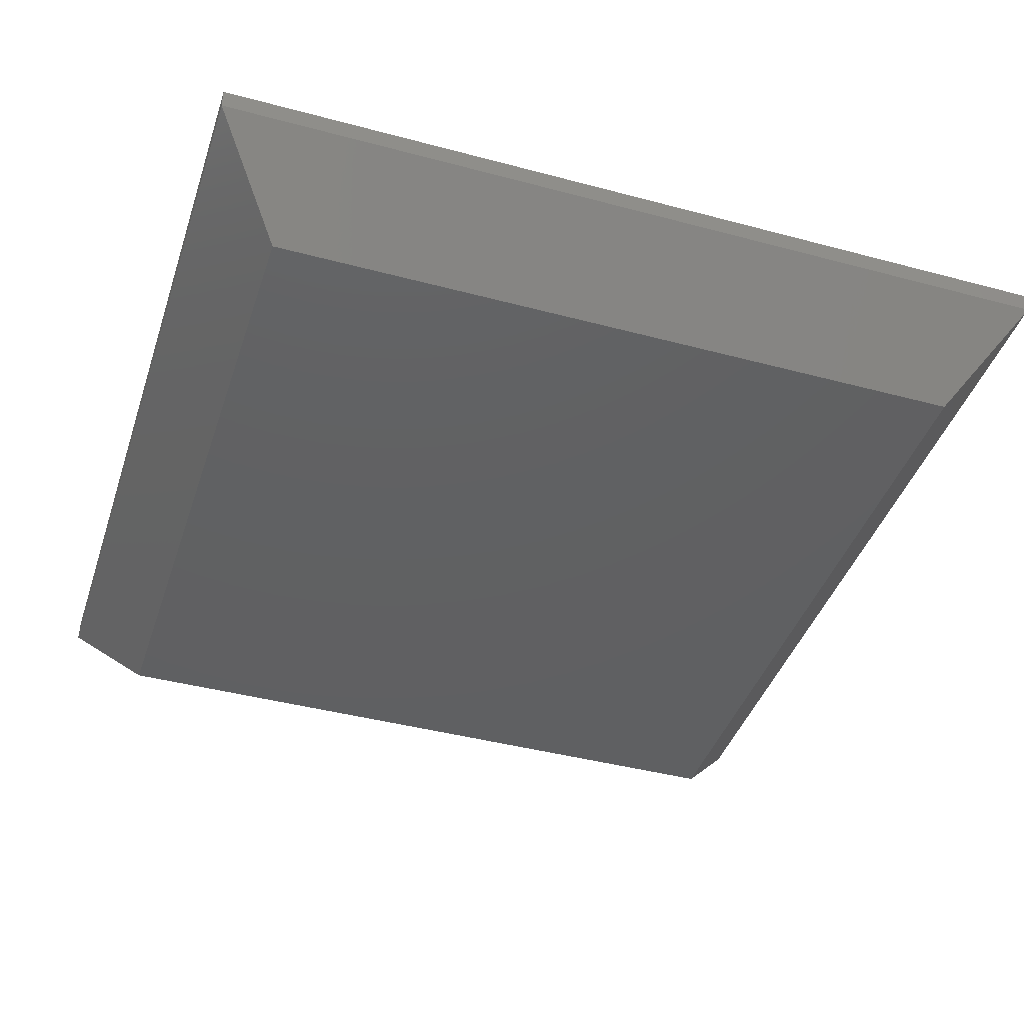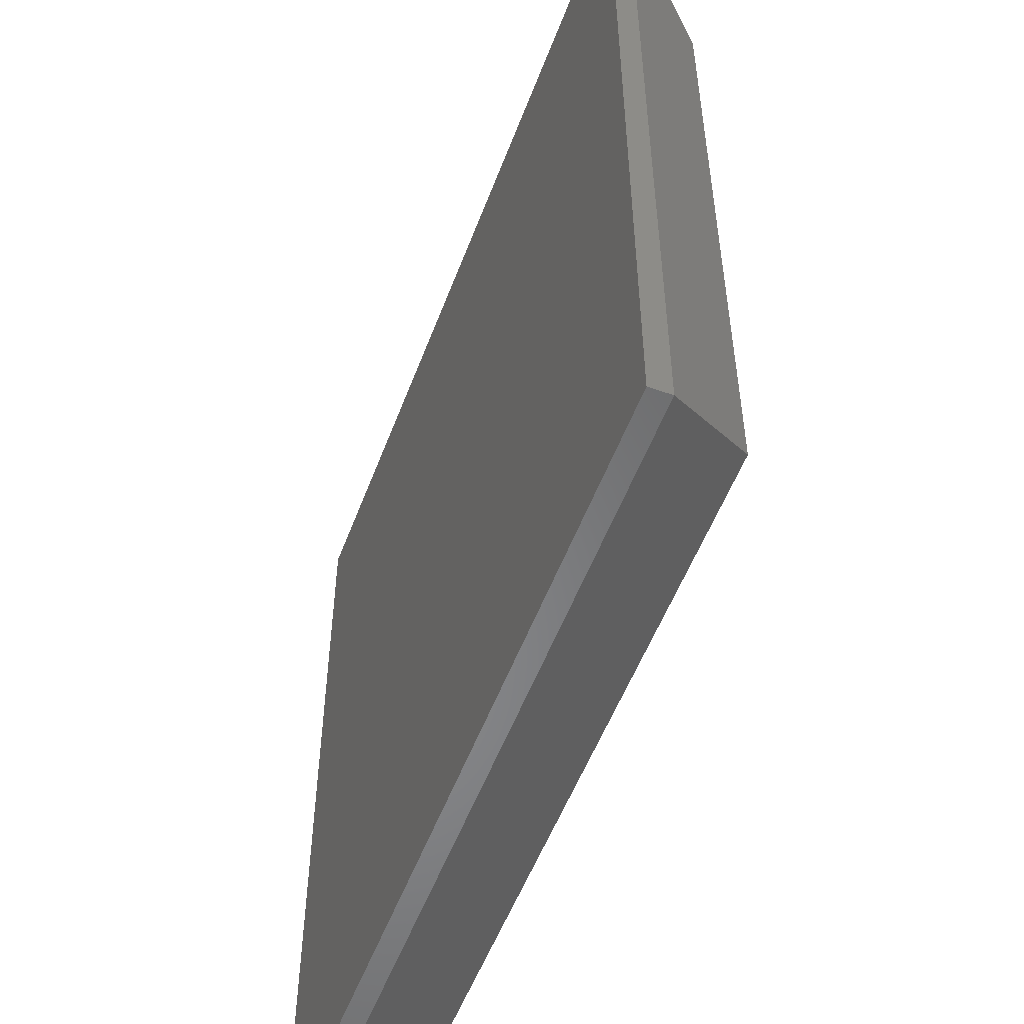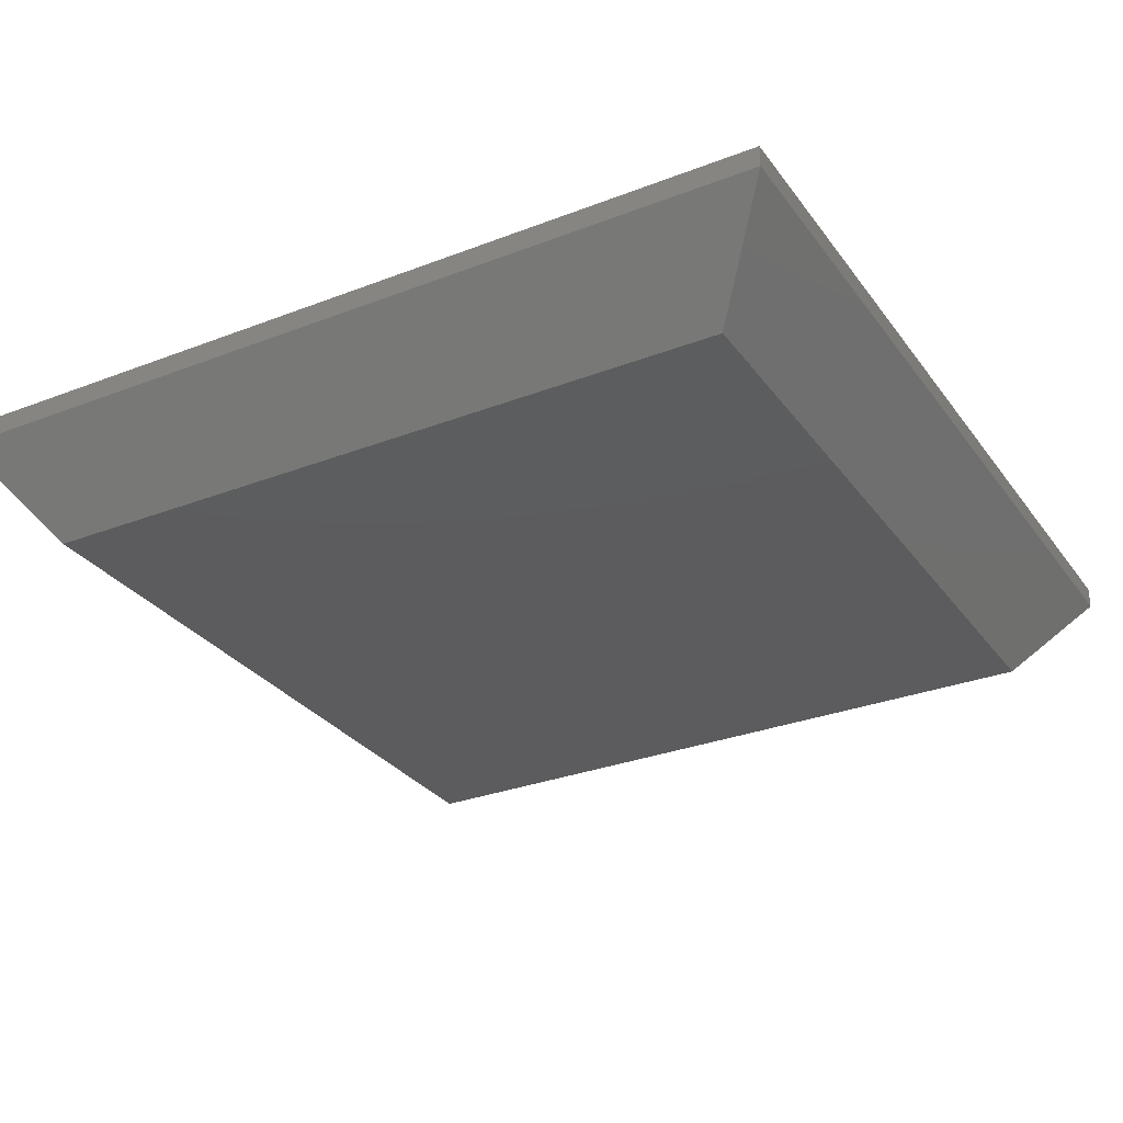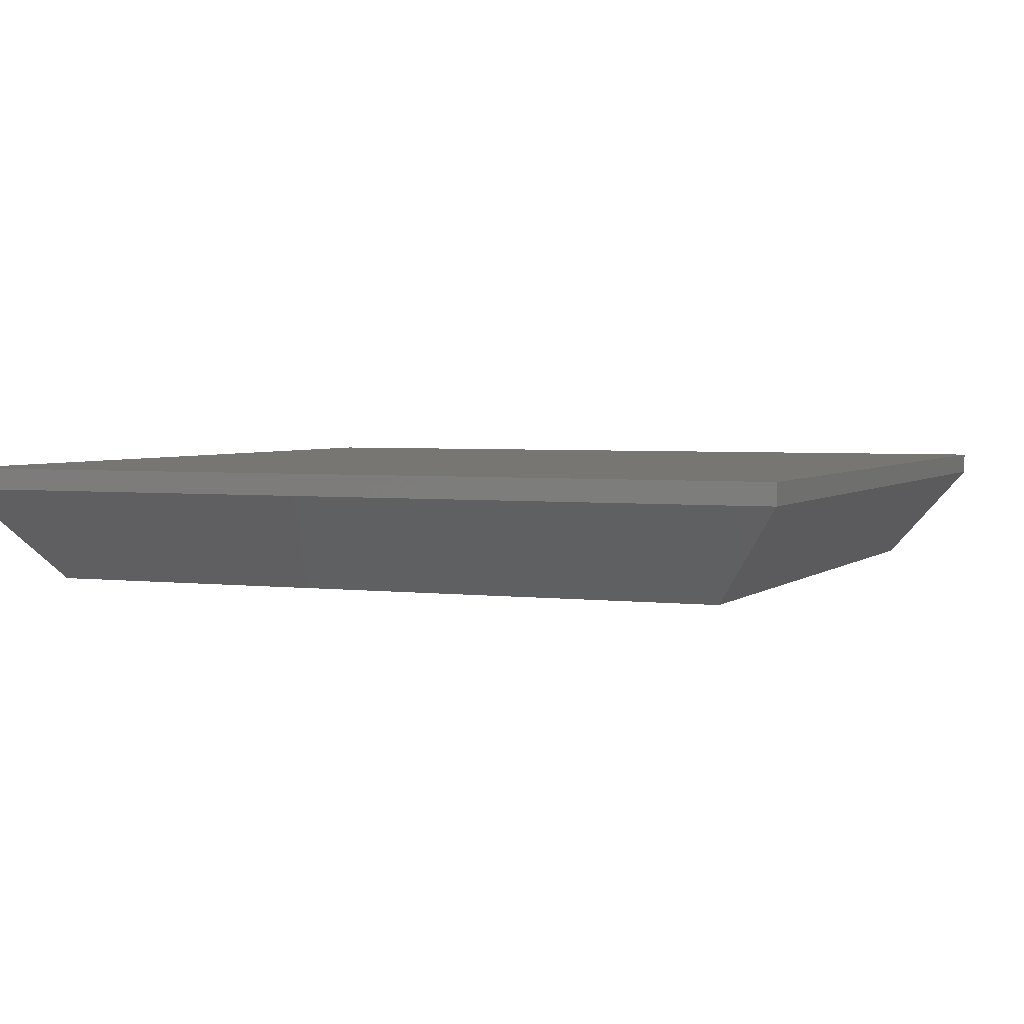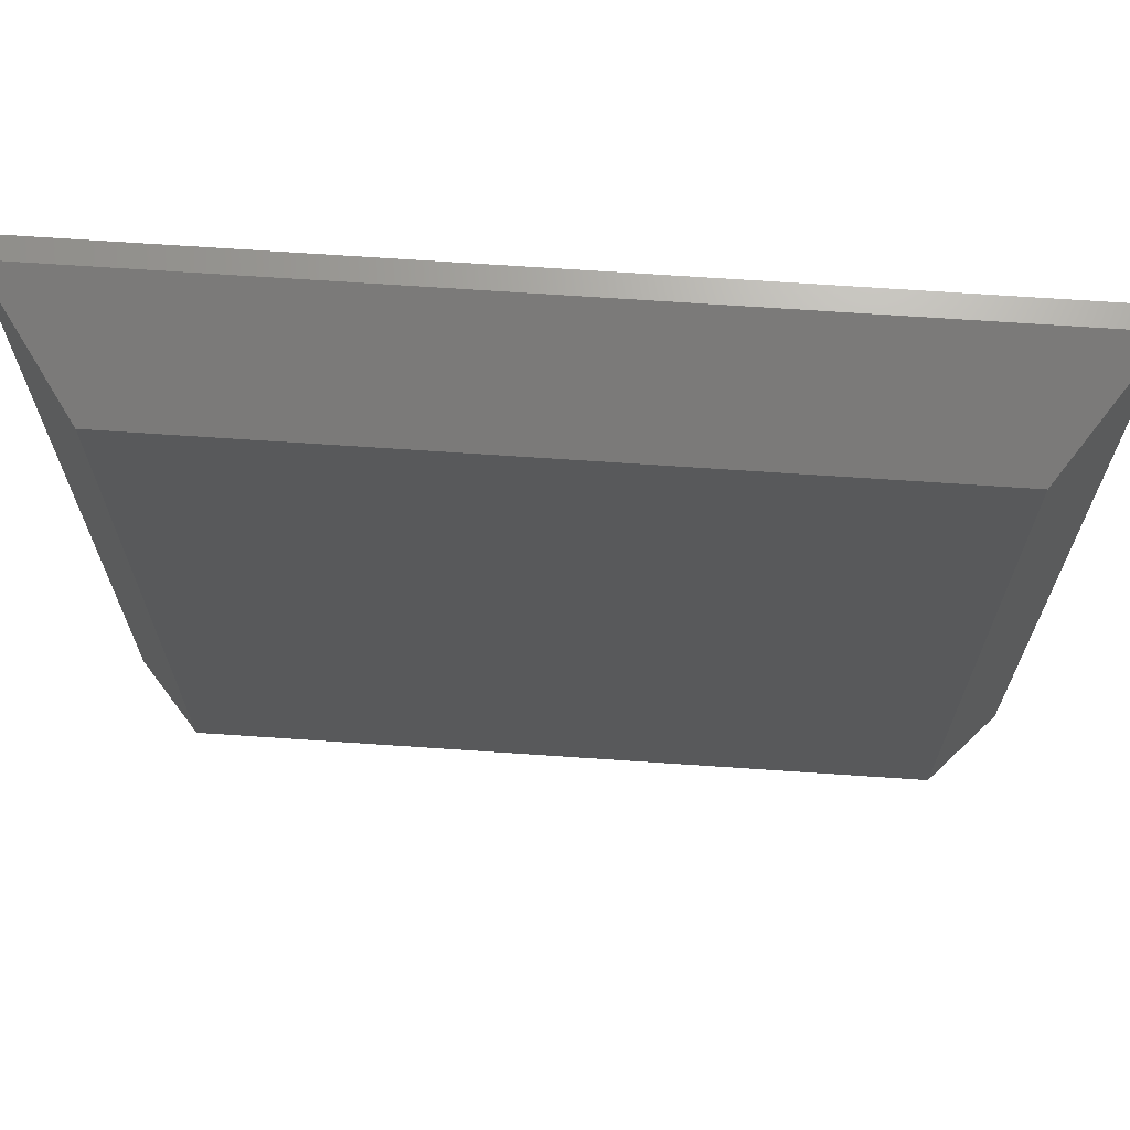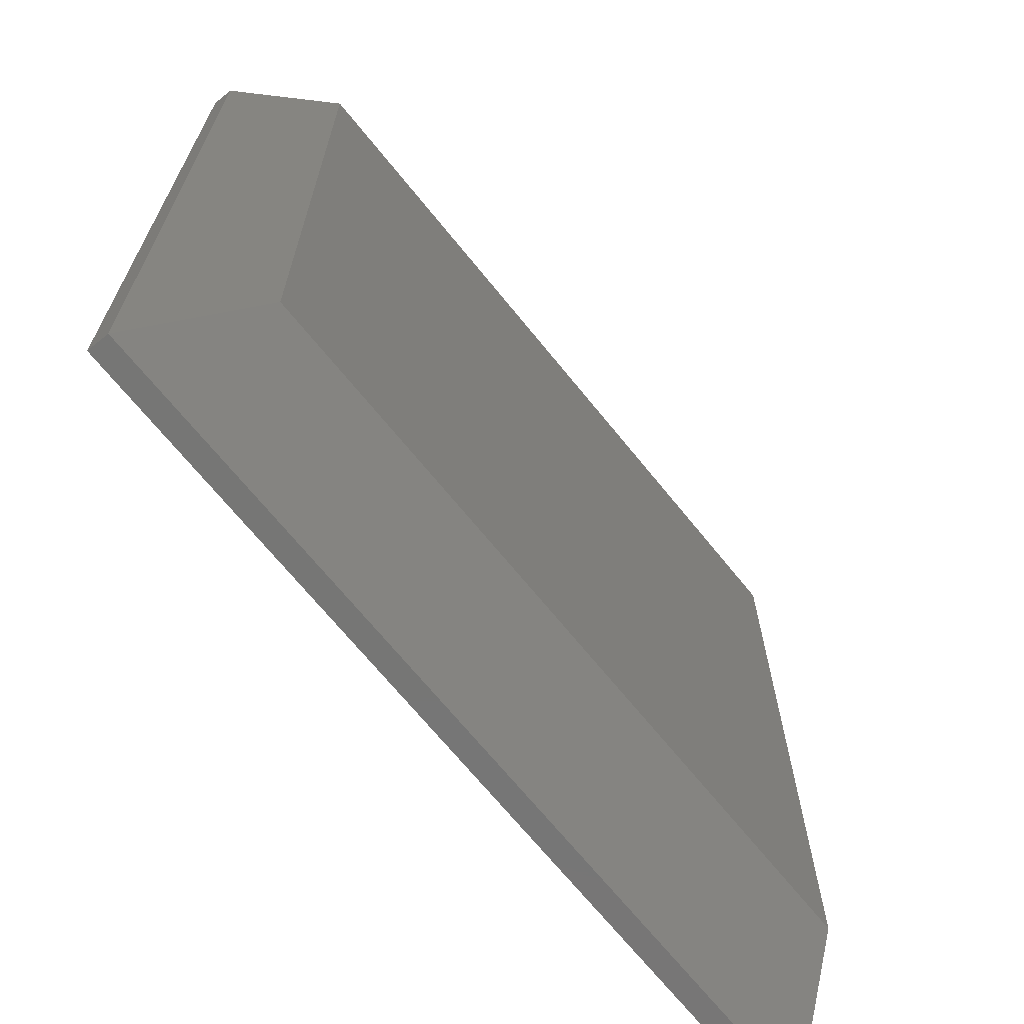
<metadata>
{"format":"stl","ext":"stl","renderer":"f3d","projection":"perspective","resolution":1024,"background":"white","views":[{"elev":-41.7,"azim":72.1,"up":"+Z"},{"elev":-53.9,"azim":69.6,"up":"+Y"},{"elev":-30.0,"azim":-150.6,"up":"+Z"},{"elev":3.3,"azim":-67.1,"up":"+Z"},{"elev":68.3,"azim":-176.1,"up":"+Y"},{"elev":-68.5,"azim":128.9,"up":"+Y"}]}
</metadata>
<code>
# stl→obj: 12 verts, 20 faces
v -0.4453 -0.4062 0
v -0.4453 0.6406 0
v 0.6016 -0.4062 0
v 0.6016 0.6406 0
v -0.5547 0.75 0.1719
v -0.5547 0.75 0.1406
v -0.5547 -0.5156 0.1719
v -0.5547 -0.5156 0.1406
v 0.7109 0.75 0.1719
v 0.7109 0.75 0.1406
v 0.7109 -0.5156 0.1719
v 0.7109 -0.5156 0.1406
f 1 2 3
f 3 2 4
f 5 6 7
f 7 6 8
f 9 10 5
f 5 10 6
f 11 12 9
f 9 12 10
f 7 8 11
f 11 8 12
f 10 4 6
f 6 4 2
f 12 3 10
f 10 3 4
f 8 1 12
f 12 1 3
f 6 2 8
f 8 2 1
f 7 11 5
f 5 11 9

</code>
